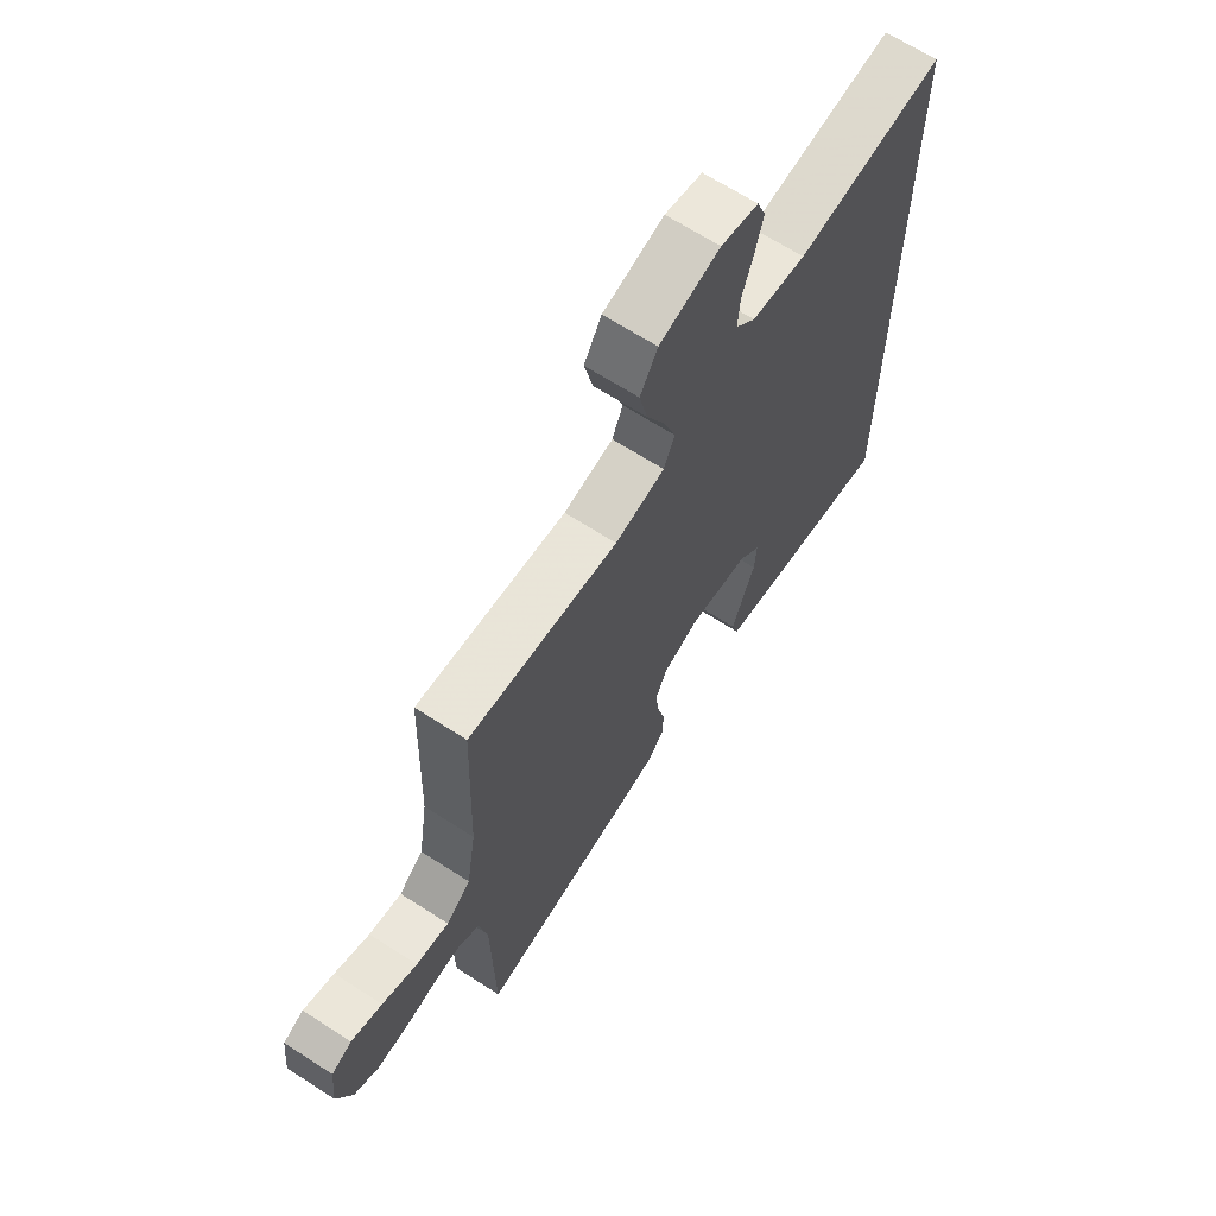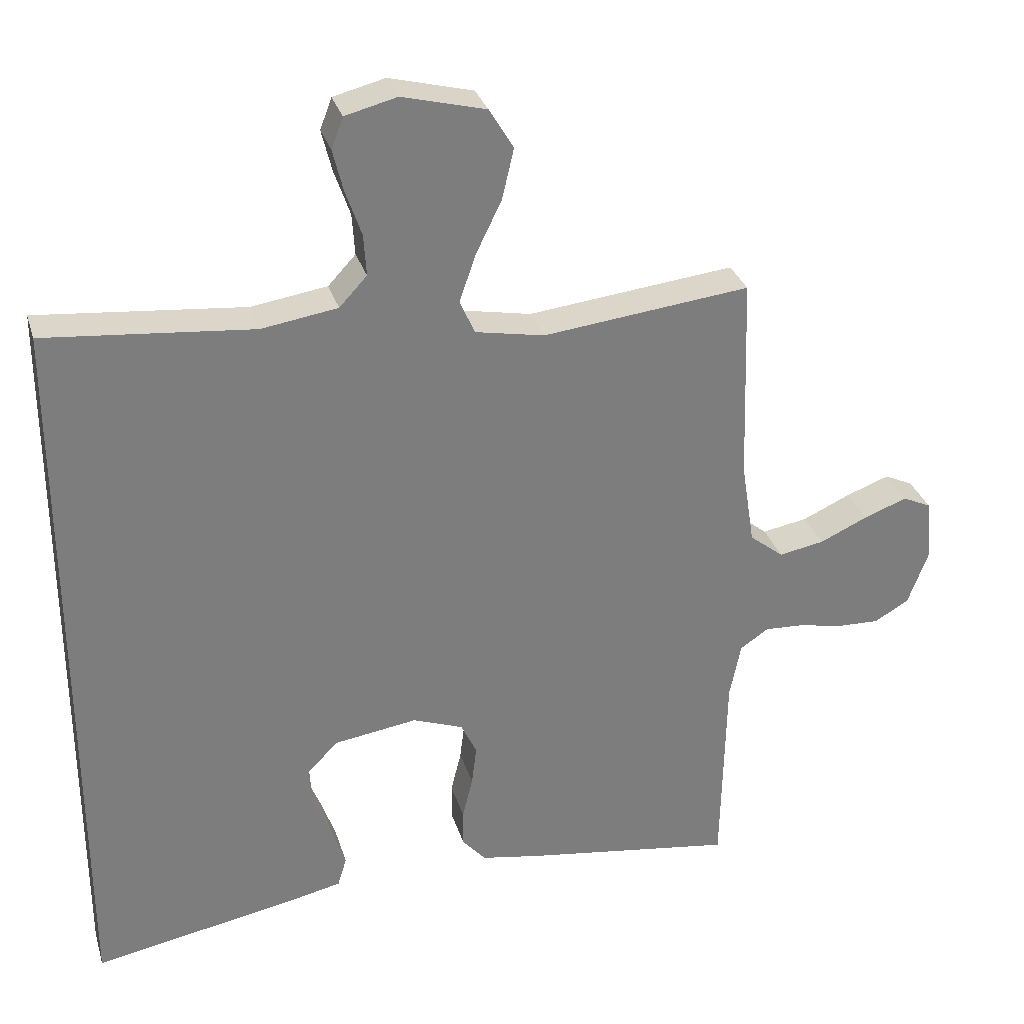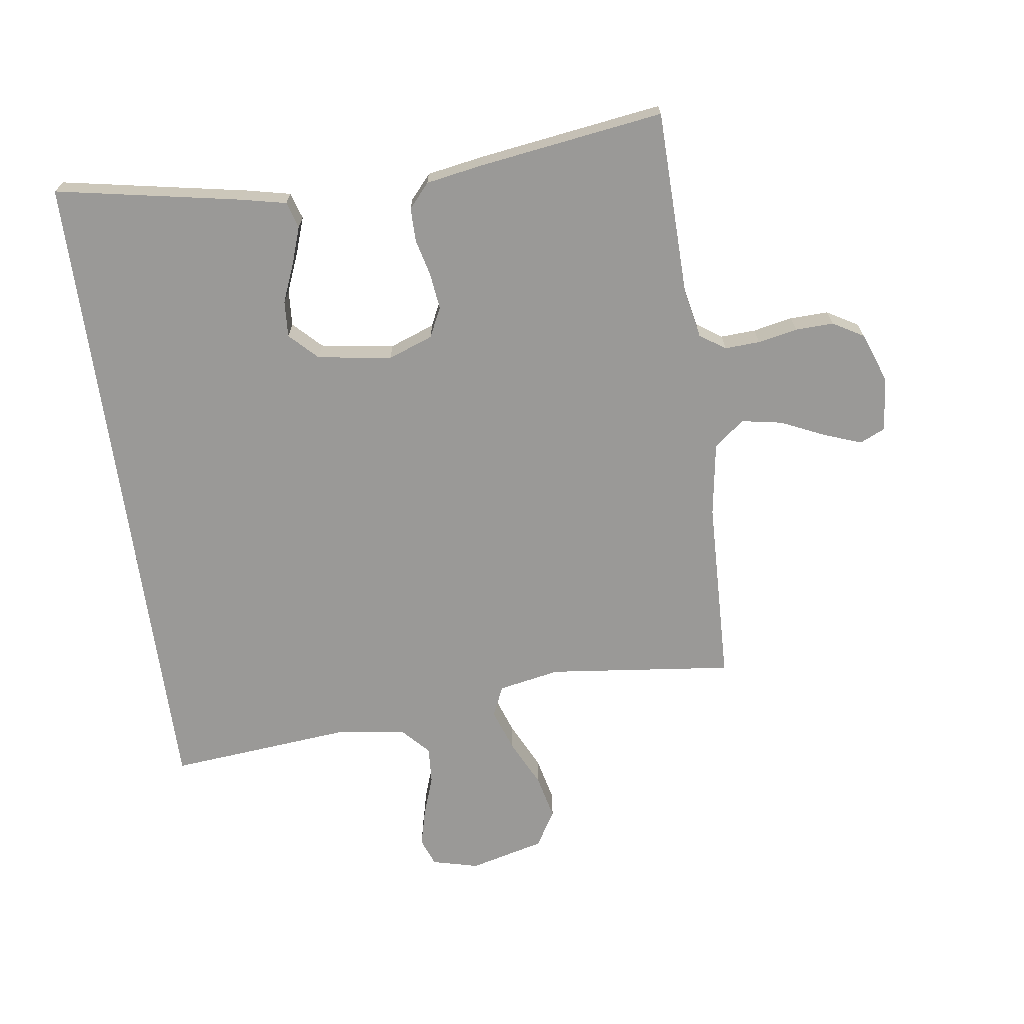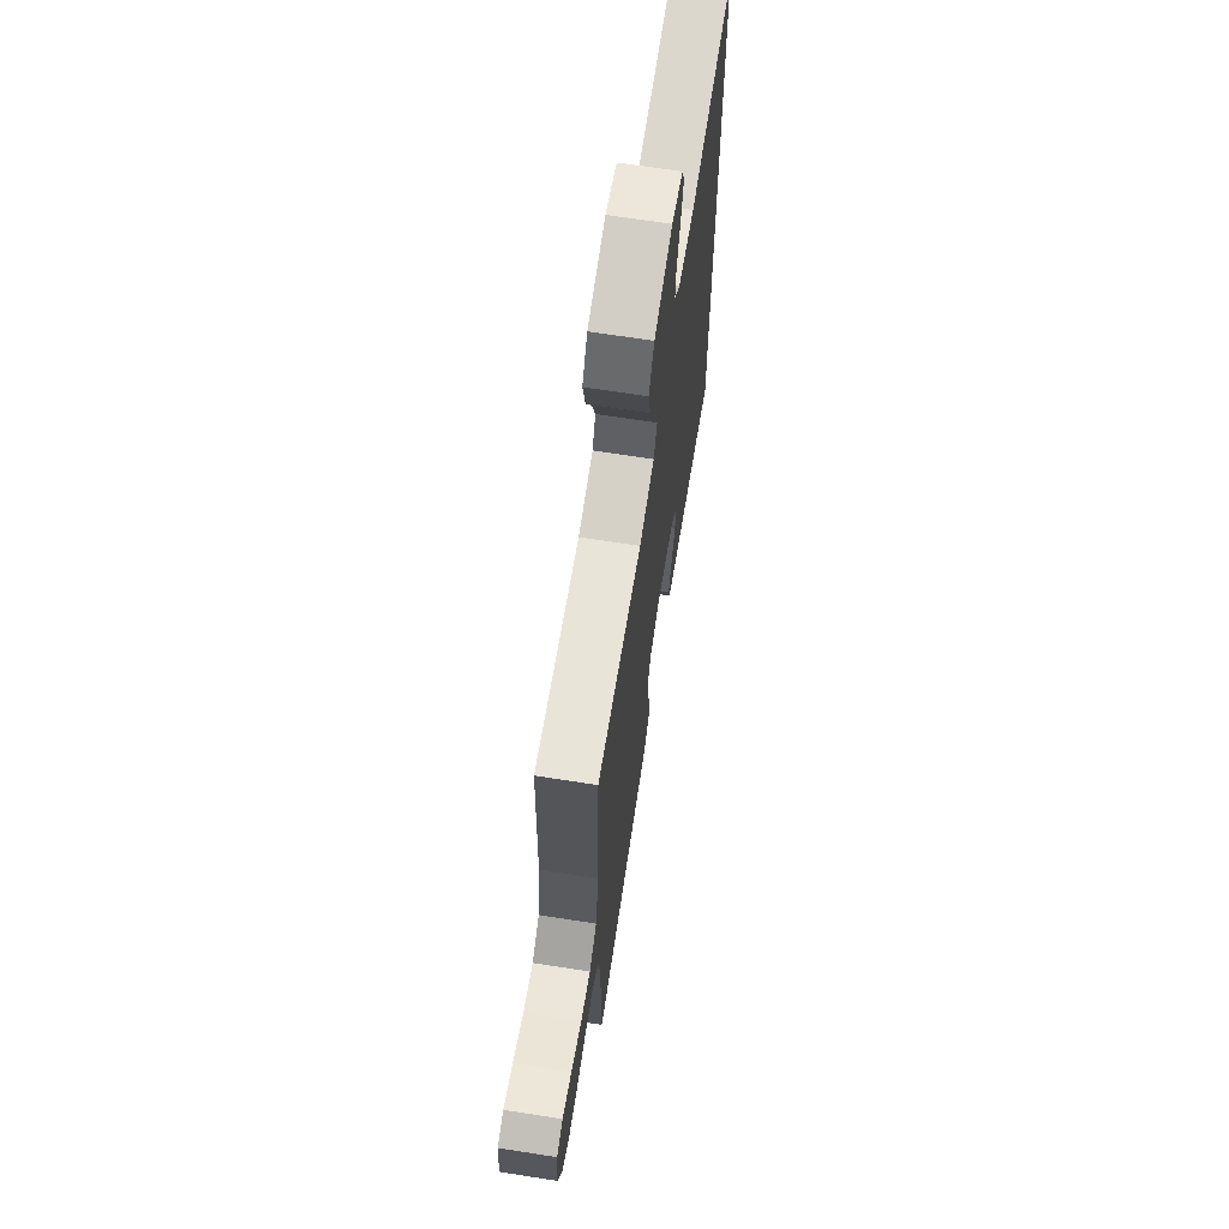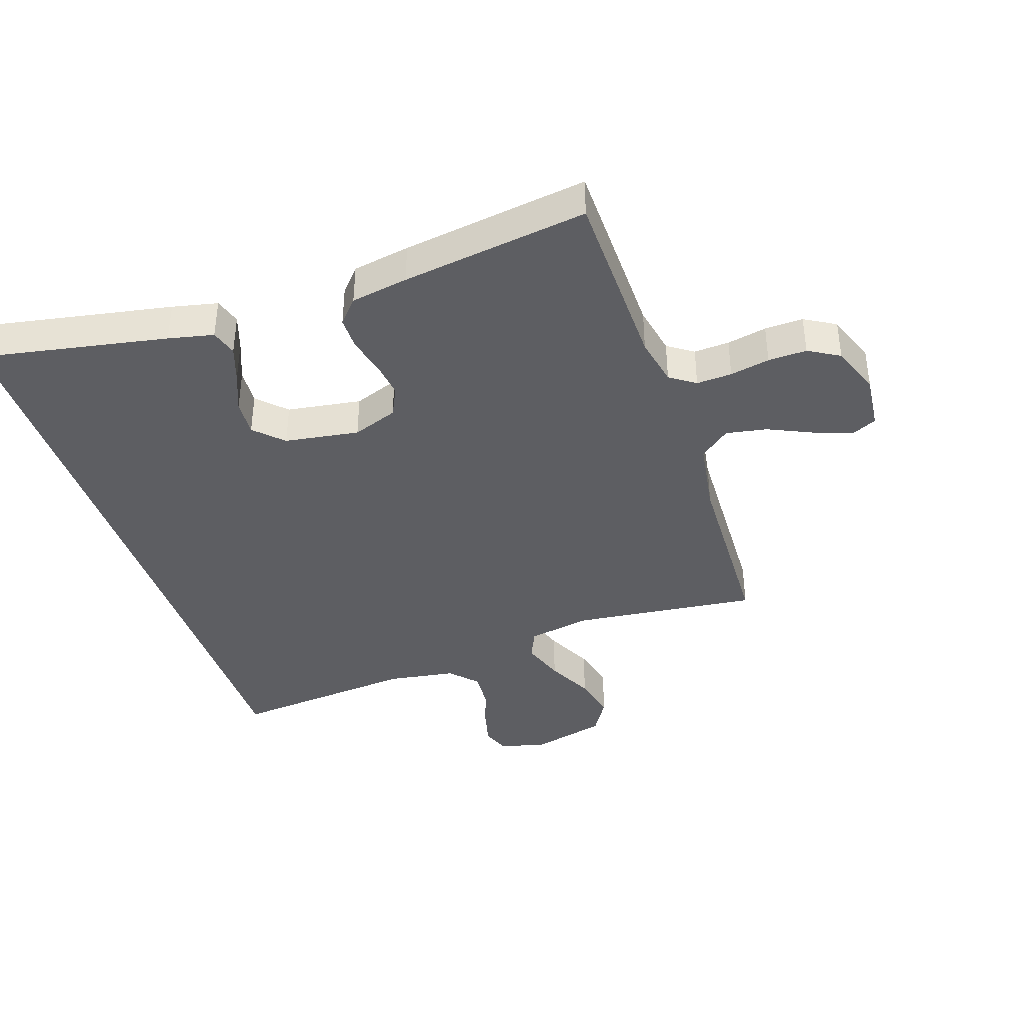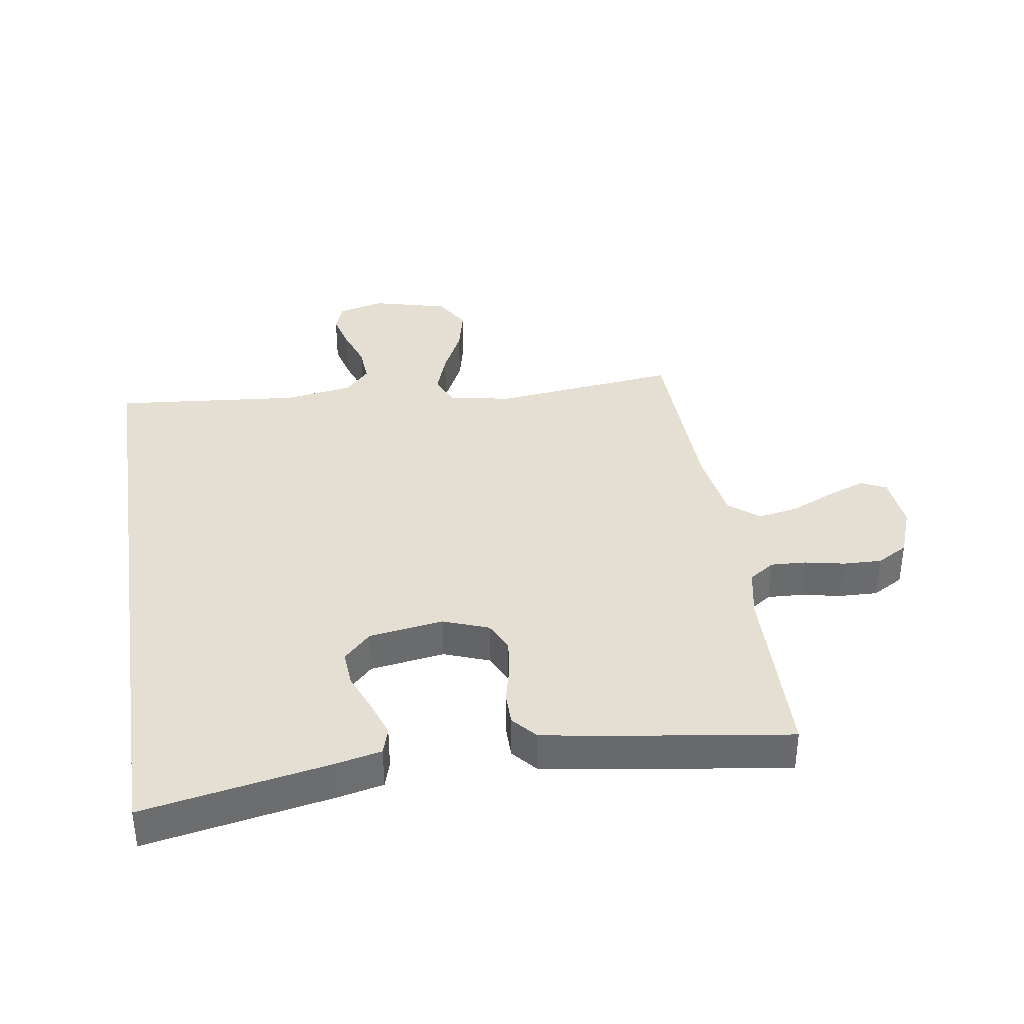
<metadata>
{"format":"obj","ext":"obj","renderer":"f3d","projection":"perspective","resolution":1024,"background":"white","views":[{"elev":66.6,"azim":-57.1,"up":"+Z"},{"elev":30.9,"azim":164.1,"up":"+Z"},{"elev":-68.9,"azim":-172.0,"up":"+Y"},{"elev":67.4,"azim":-81.1,"up":"+Z"},{"elev":-39.3,"azim":-161.5,"up":"+Y"},{"elev":37.1,"azim":171.2,"up":"+Y"}]}
</metadata>
<code>
v -0.5 0.07 -0.5
v -0.506 0.07 -0.2
v -0.522 0.07 -0.12
v -0.563 0.07 -0.092
v -0.62 0.07 -0.095
v -0.684 0.07 -0.108
v -0.746 0.07 -0.11
v -0.796 0.07 -0.081
v -0.826 0.07 0
v -0.817 0.07 0.089
v -0.776 0.07 0.108
v -0.714 0.07 0.085
v -0.644 0.07 0.053
v -0.578 0.07 0.041
v -0.529 0.07 0.08
v -0.51 0.07 0.2
v -0.5 0.07 0.5
v -0.2 0.07 0.466
v -0.1 0.07 0.485
v -0.078 0.07 0.534
v -0.102 0.07 0.603
v -0.139 0.07 0.679
v -0.156 0.07 0.752
v -0.121 0.07 0.81
v 0 0.07 0.841
v 0.075 0.07 0.822
v 0.092 0.07 0.777
v 0.077 0.07 0.717
v 0.054 0.07 0.651
v 0.05 0.07 0.591
v 0.09 0.07 0.548
v 0.2 0.07 0.531
v 0.5 0.07 0.559
v 0.5 0.07 -0.512
v 0.2 0.07 -0.456
v 0.127 0.07 -0.44
v 0.114 0.07 -0.397
v 0.134 0.07 -0.339
v 0.16 0.07 -0.275
v 0.164 0.07 -0.216
v 0.12 0.07 -0.172
v 0 0.07 -0.154
v -0.073 0.07 -0.181
v -0.096 0.07 -0.229
v -0.089 0.07 -0.287
v -0.074 0.07 -0.348
v -0.074 0.07 -0.402
v -0.108 0.07 -0.441
v -0.2 0.07 -0.457
v -0.5 0 -0.5
v -0.506 0 -0.2
v -0.522 0 -0.12
v -0.563 0 -0.092
v -0.62 0 -0.095
v -0.684 0 -0.108
v -0.746 0 -0.11
v -0.796 0 -0.081
v -0.826 0 0
v -0.817 0 0.089
v -0.776 0 0.108
v -0.714 0 0.085
v -0.644 0 0.053
v -0.578 0 0.041
v -0.529 0 0.08
v -0.51 0 0.2
v -0.5 0 0.5
v -0.2 0 0.466
v -0.1 0 0.485
v -0.078 0 0.534
v -0.102 0 0.603
v -0.139 0 0.679
v -0.156 0 0.752
v -0.121 0 0.81
v 0 0 0.841
v 0.075 0 0.822
v 0.092 0 0.777
v 0.077 0 0.717
v 0.054 0 0.651
v 0.05 0 0.591
v 0.09 0 0.548
v 0.2 0 0.531
v 0.5 0 0.559
v 0.5 0 -0.512
v 0.2 0 -0.456
v 0.127 0 -0.44
v 0.114 0 -0.397
v 0.134 0 -0.339
v 0.16 0 -0.275
v 0.164 0 -0.216
v 0.12 0 -0.172
v 0 0 -0.154
v -0.073 0 -0.181
v -0.096 0 -0.229
v -0.089 0 -0.287
v -0.074 0 -0.348
v -0.074 0 -0.402
v -0.108 0 -0.441
v -0.2 0 -0.457
f 49 1 2
f 48 49 2
f 47 48 2
f 46 47 2
f 45 46 2
f 44 45 2 3
f 43 44 3 4
f 42 43 4
f 37 38 39
f 36 37 39
f 35 36 39
f 34 35 39
f 33 34 39
f 33 39 40
f 32 33 40 41
f 27 28 29
f 26 27 29
f 25 26 29
f 24 25 29
f 23 24 29
f 22 23 29
f 21 22 29
f 20 21 29 30
f 19 20 30 31
f 16 17 18
f 15 16 18 19
f 11 12 13
f 10 11 13
f 9 10 13
f 8 9 13
f 7 8 13
f 6 7 13
f 5 6 13
f 4 5 13 14
f 42 4 14 15
f 32 41 42
f 31 32 42
f 19 31 42
f 15 19 42
f 51 50 98
f 51 98 97
f 51 97 96
f 51 96 95
f 51 95 94
f 52 51 94 93
f 53 52 93 92
f 53 92 91
f 88 87 86
f 88 86 85
f 88 85 84
f 88 84 83
f 88 83 82
f 89 88 82
f 90 89 82 81
f 78 77 76
f 78 76 75
f 78 75 74
f 78 74 73
f 78 73 72
f 78 72 71
f 78 71 70
f 79 78 70 69
f 80 79 69 68
f 67 66 65
f 68 67 65 64
f 62 61 60
f 62 60 59
f 62 59 58
f 62 58 57
f 62 57 56
f 62 56 55
f 62 55 54
f 63 62 54 53
f 64 63 53 91
f 91 90 81
f 91 81 80
f 91 80 68
f 91 68 64
f 1 50 51 2
f 2 51 52 3
f 3 52 53 4
f 4 53 54 5
f 5 54 55 6
f 6 55 56 7
f 7 56 57 8
f 8 57 58 9
f 9 58 59 10
f 10 59 60 11
f 11 60 61 12
f 12 61 62 13
f 13 62 63 14
f 14 63 64 15
f 15 64 65 16
f 16 65 66 17
f 17 66 67 18
f 18 67 68 19
f 19 68 69 20
f 20 69 70 21
f 21 70 71 22
f 22 71 72 23
f 23 72 73 24
f 24 73 74 25
f 25 74 75 26
f 26 75 76 27
f 27 76 77 28
f 28 77 78 29
f 29 78 79 30
f 30 79 80 31
f 31 80 81 32
f 32 81 82 33
f 33 82 83 34
f 34 83 84 35
f 35 84 85 36
f 36 85 86 37
f 37 86 87 38
f 38 87 88 39
f 39 88 89 40
f 40 89 90 41
f 41 90 91 42
f 42 91 92 43
f 43 92 93 44
f 44 93 94 45
f 45 94 95 46
f 46 95 96 47
f 47 96 97 48
f 48 97 98 49
f 49 98 50 1

</code>
